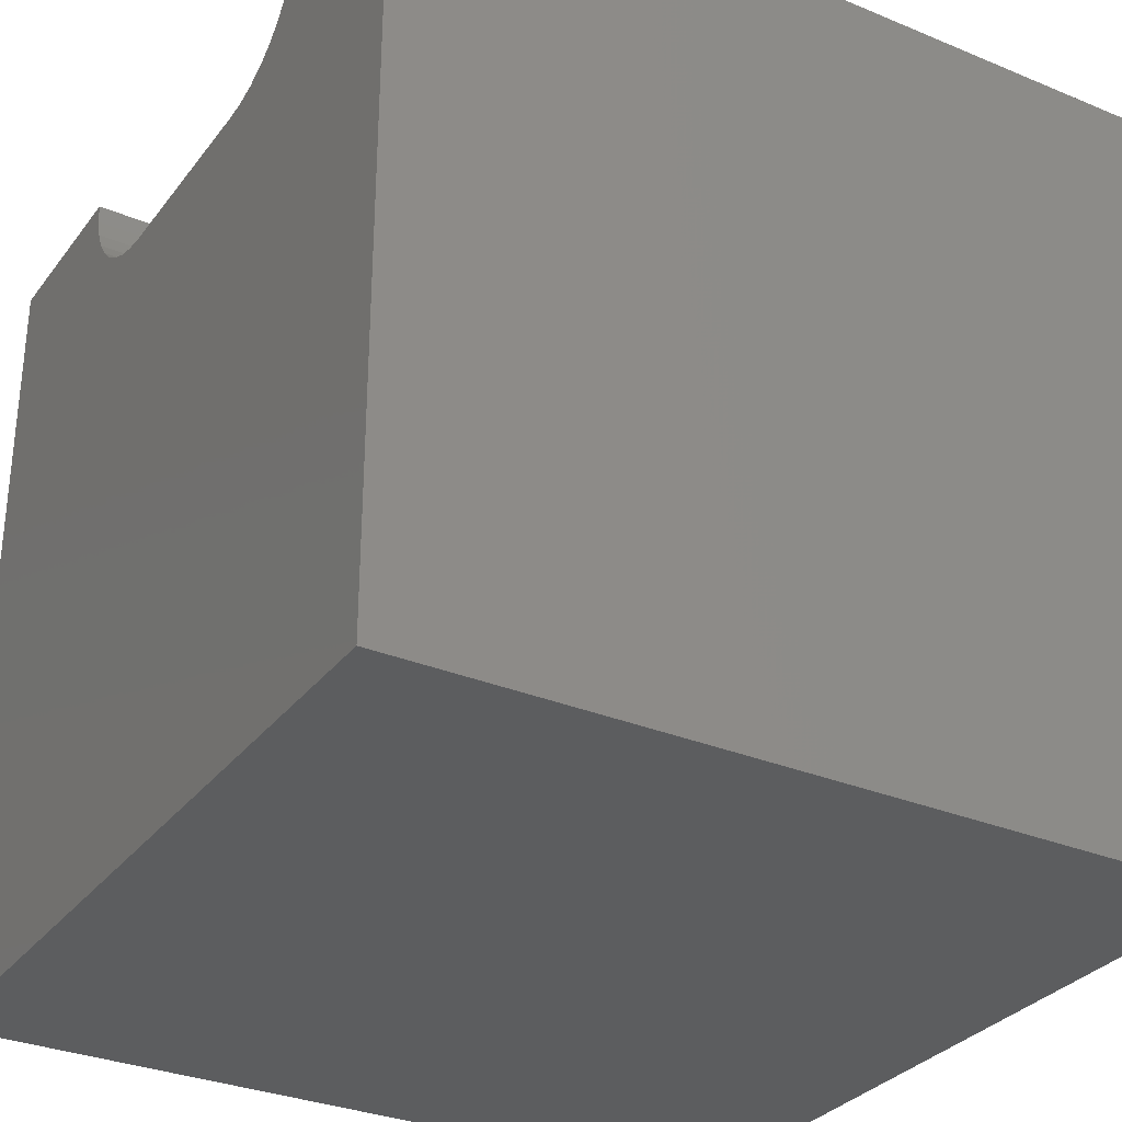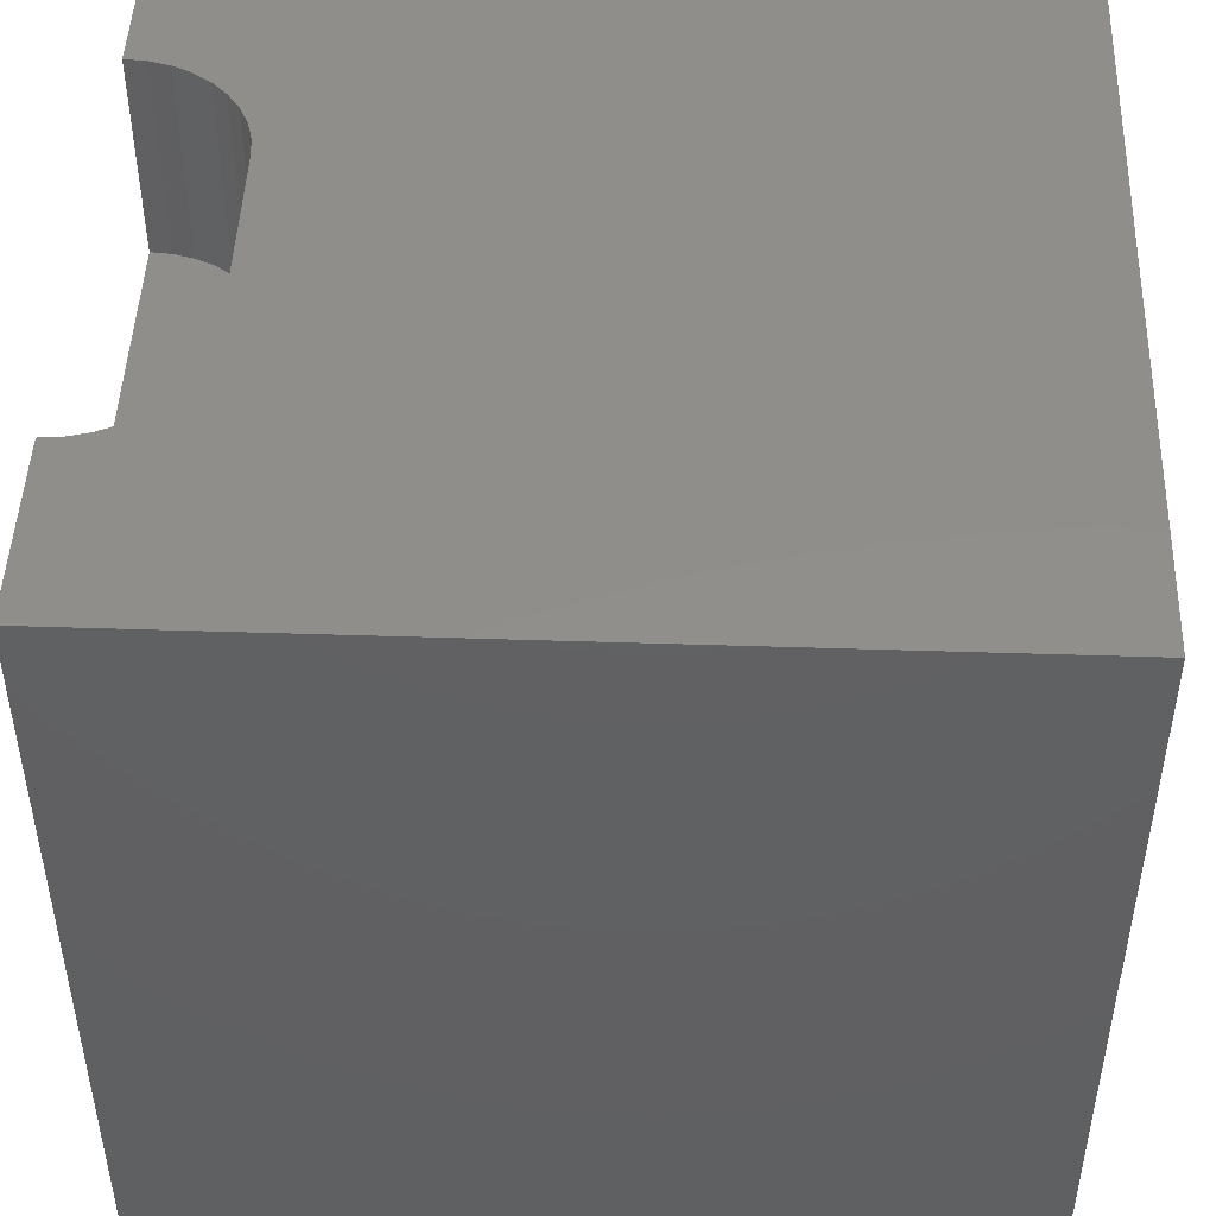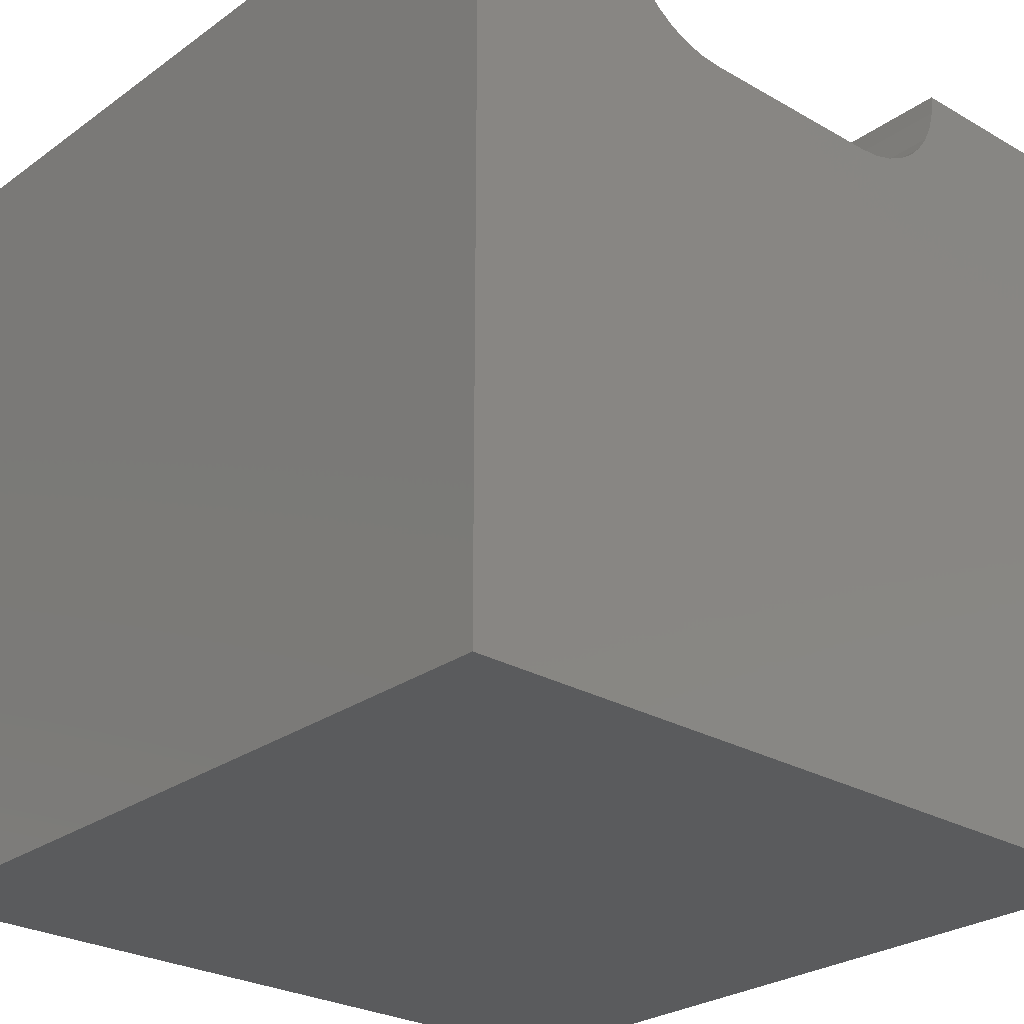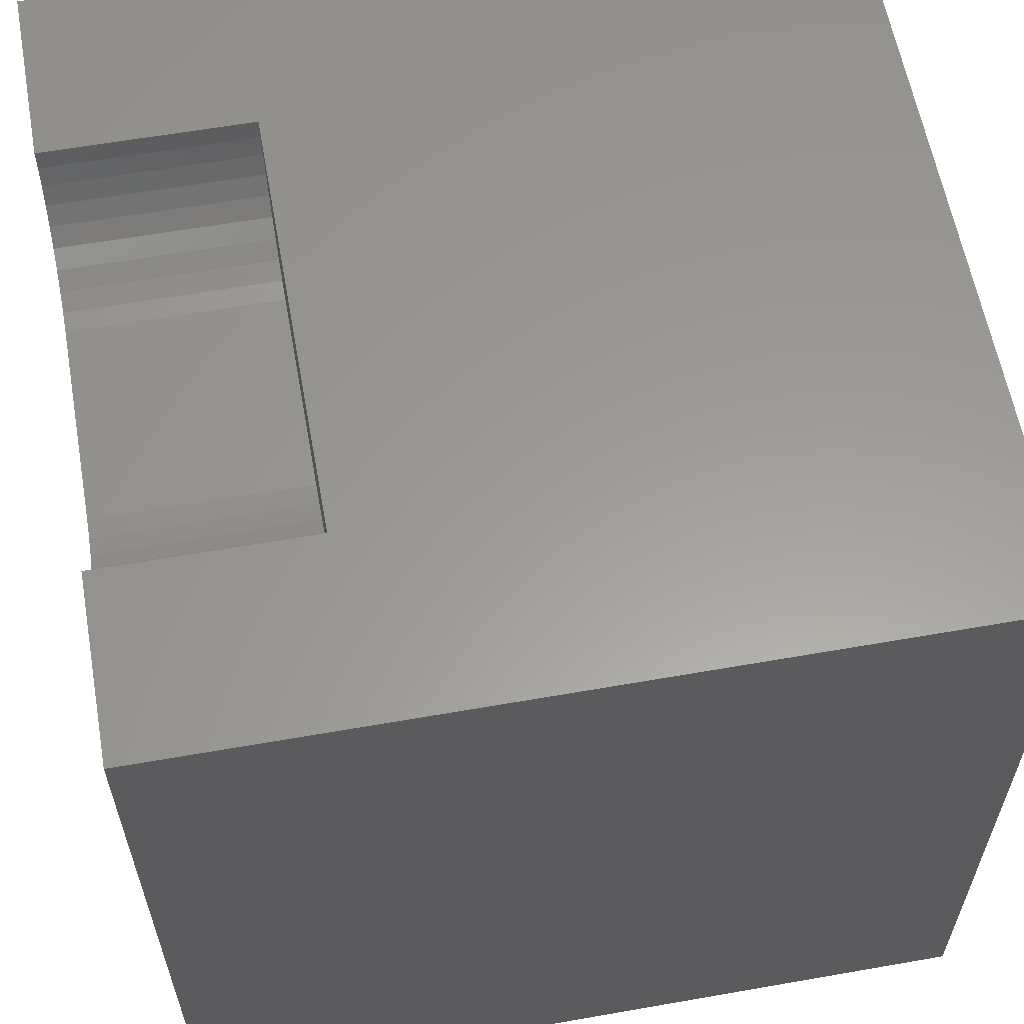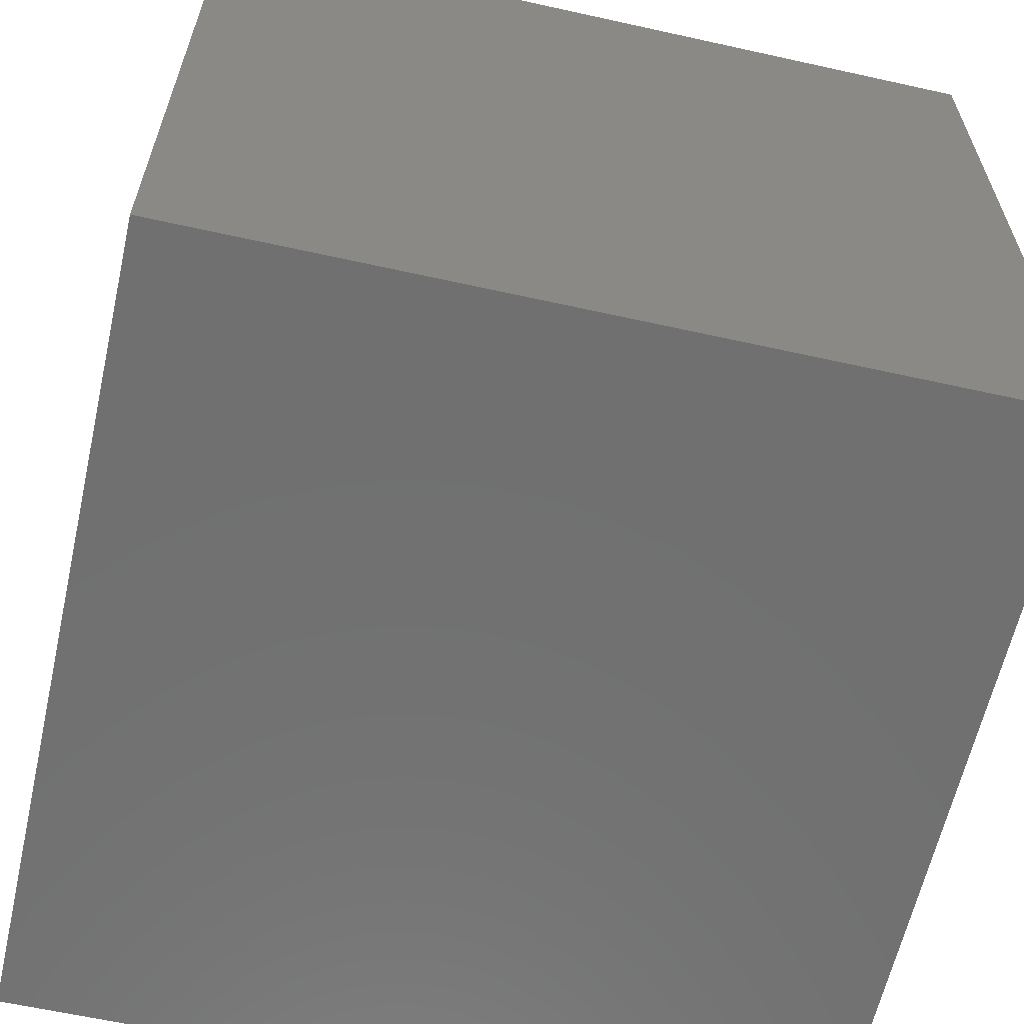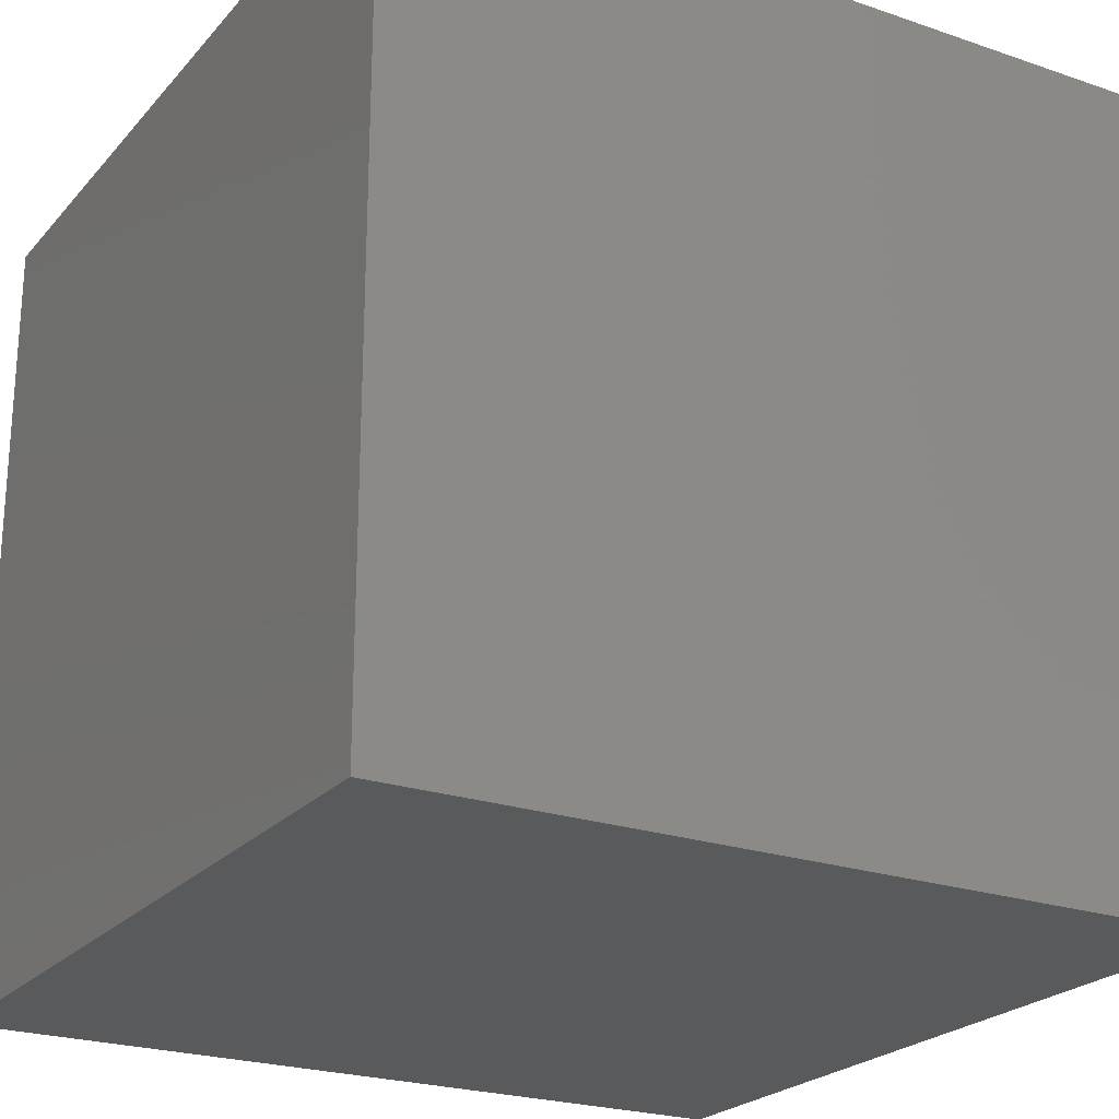
<metadata>
{"format":"stl","ext":"stl","renderer":"f3d","projection":"perspective","resolution":1024,"background":"white","views":[{"elev":-31.2,"azim":59.4,"up":"+Y"},{"elev":47.3,"azim":-87.9,"up":"+Z"},{"elev":-26.6,"azim":-42.0,"up":"+Y"},{"elev":60.1,"azim":79.8,"up":"+Y"},{"elev":-62.1,"azim":-12.7,"up":"+Z"},{"elev":-23.3,"azim":149.9,"up":"+Y"}]}
</metadata>
<code>
# stl→obj: 48 verts, 92 faces
v 0 10 10
v 0 10 0
v 0 0 10
v 0 0 0
v 2.288 9.745 10
v 2.265 10 10
v 7.735 10 10
v 7.712 9.745 10
v 10 10 10
v 7.646 9.498 10
v 10 0 10
v 7.538 9.267 10
v 7.392 9.057 10
v 7.211 8.876 10
v 7.001 8.73 10
v 6.769 8.621 10
v 3.478 8.555 10
v 3.231 8.621 10
v 2.999 8.73 10
v 2.789 8.876 10
v 2.608 9.057 10
v 2.462 9.267 10
v 2.354 9.498 10
v 6.522 8.555 10
v 6.268 8.533 10
v 3.732 8.533 10
v 10 10 0
v 10 0 0
v 2.265 10 7.444
v 7.735 10 7.444
v 2.288 9.745 7.444
v 2.354 9.498 7.444
v 2.462 9.267 7.444
v 2.608 9.057 7.444
v 2.789 8.876 7.444
v 2.999 8.73 7.444
v 3.231 8.621 7.444
v 3.478 8.555 7.444
v 3.732 8.533 7.444
v 6.268 8.533 7.444
v 6.522 8.555 7.444
v 6.769 8.621 7.444
v 7.001 8.73 7.444
v 7.211 8.876 7.444
v 7.392 9.057 7.444
v 7.538 9.267 7.444
v 7.646 9.498 7.444
v 7.712 9.745 7.444
f 1 2 3
f 3 2 4
f 5 6 1
f 7 8 9
f 9 8 10
f 9 10 11
f 11 10 12
f 11 12 13
f 13 14 11
f 11 14 15
f 11 15 16
f 17 18 3
f 3 18 19
f 3 19 20
f 20 21 3
f 3 21 22
f 3 22 1
f 1 22 23
f 1 23 5
f 16 24 11
f 11 24 25
f 11 25 3
f 3 25 26
f 3 26 17
f 27 9 28
f 28 9 11
f 2 27 4
f 4 27 28
f 1 6 29
f 7 9 30
f 30 9 27
f 30 27 29
f 29 27 2
f 29 2 1
f 28 11 4
f 4 11 3
f 29 6 5
f 29 5 31
f 31 5 23
f 31 23 32
f 32 23 22
f 32 22 33
f 33 22 21
f 33 21 34
f 34 21 20
f 34 20 35
f 35 20 19
f 35 19 36
f 36 19 18
f 36 18 37
f 37 18 17
f 37 17 38
f 38 17 26
f 38 26 39
f 40 25 24
f 40 24 41
f 41 24 16
f 41 16 42
f 42 16 15
f 42 15 43
f 43 15 14
f 43 14 44
f 44 14 13
f 44 13 45
f 45 13 12
f 45 12 46
f 46 12 10
f 46 10 47
f 47 10 8
f 47 8 48
f 48 8 7
f 48 7 30
f 40 30 39
f 39 30 29
f 46 47 45
f 45 47 48
f 45 48 44
f 33 29 32
f 32 29 31
f 33 34 29
f 29 34 35
f 29 35 36
f 36 37 29
f 29 37 38
f 29 38 39
f 40 41 30
f 30 41 42
f 30 42 48
f 48 42 43
f 48 43 44
f 40 39 25
f 25 39 26

</code>
